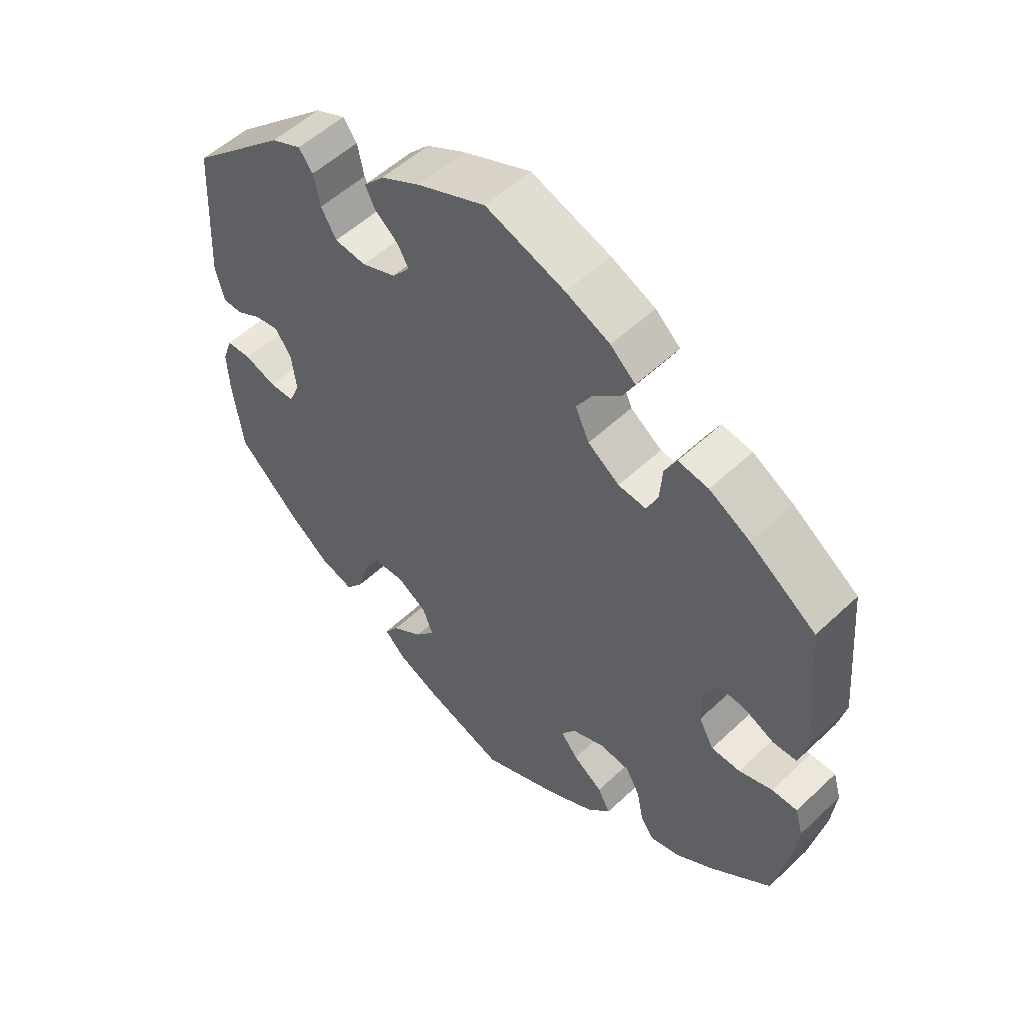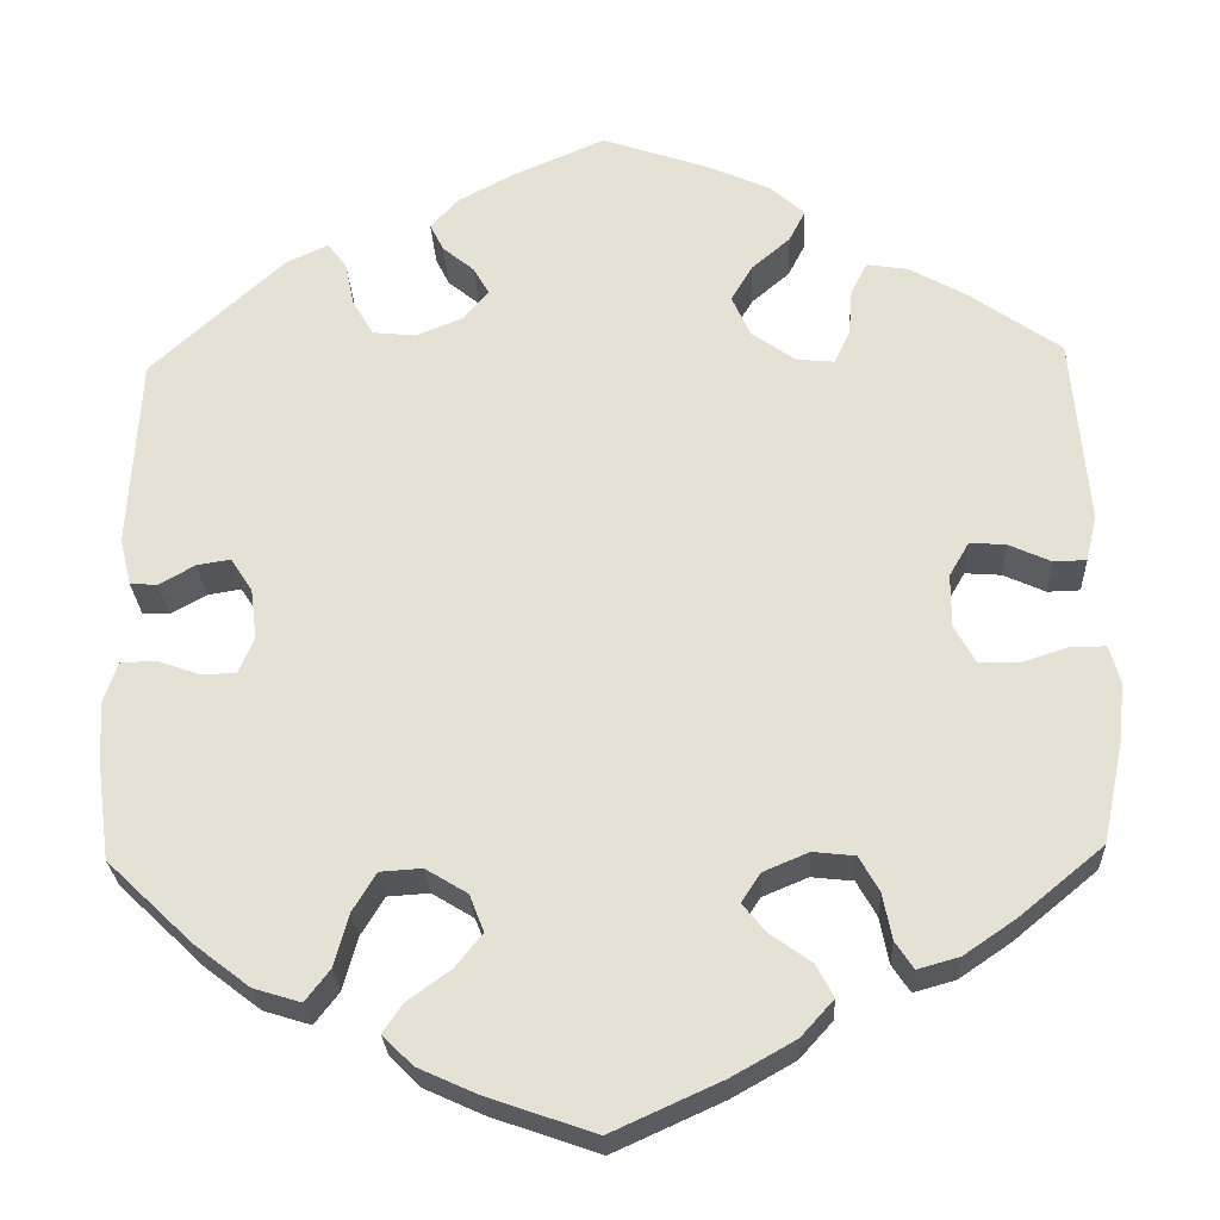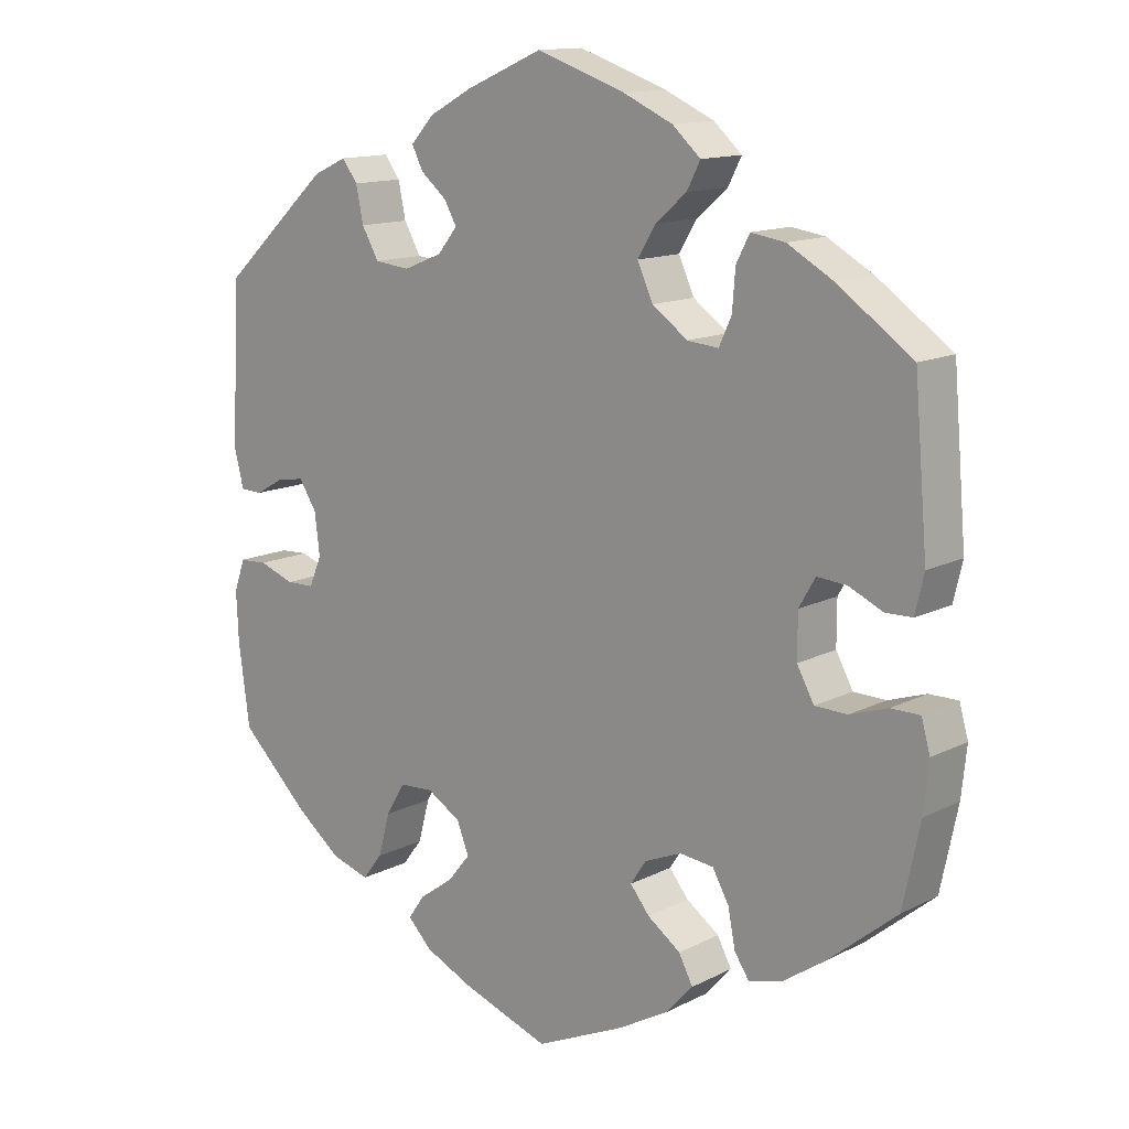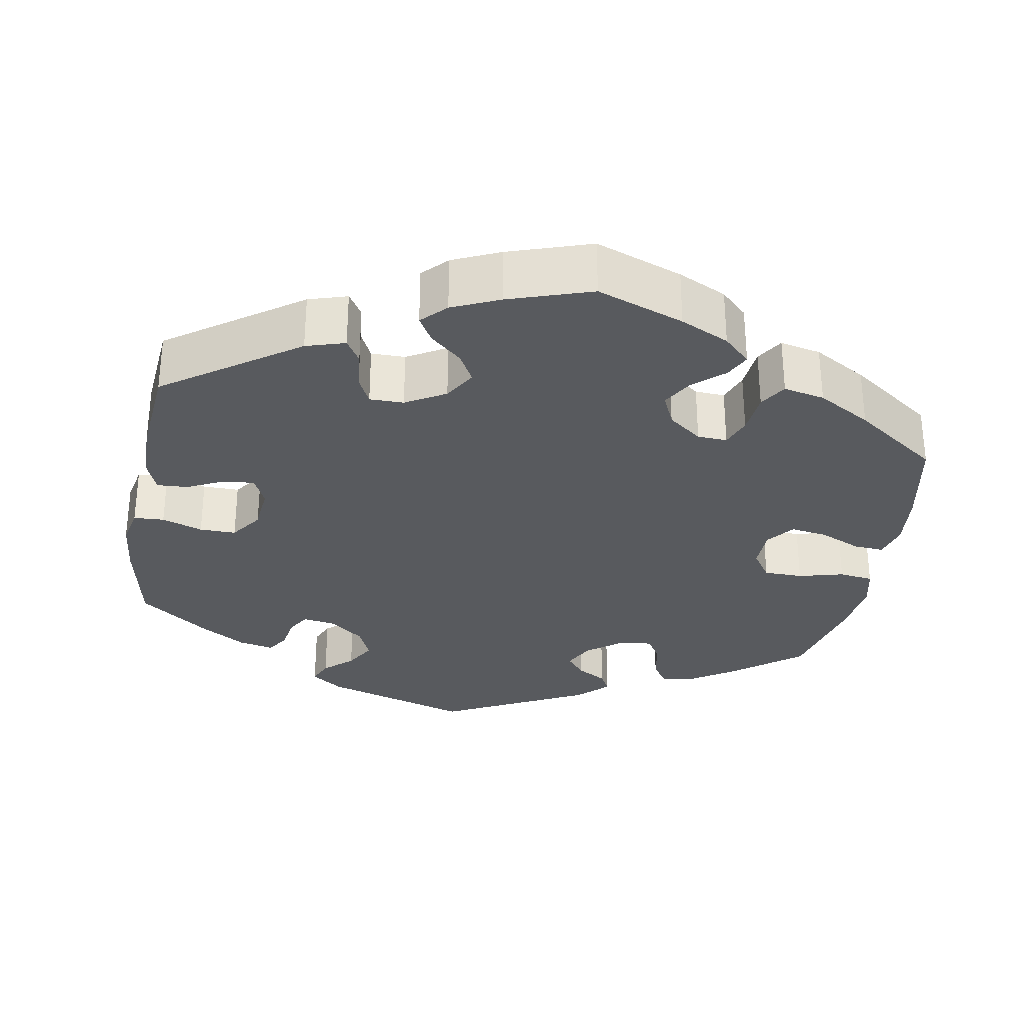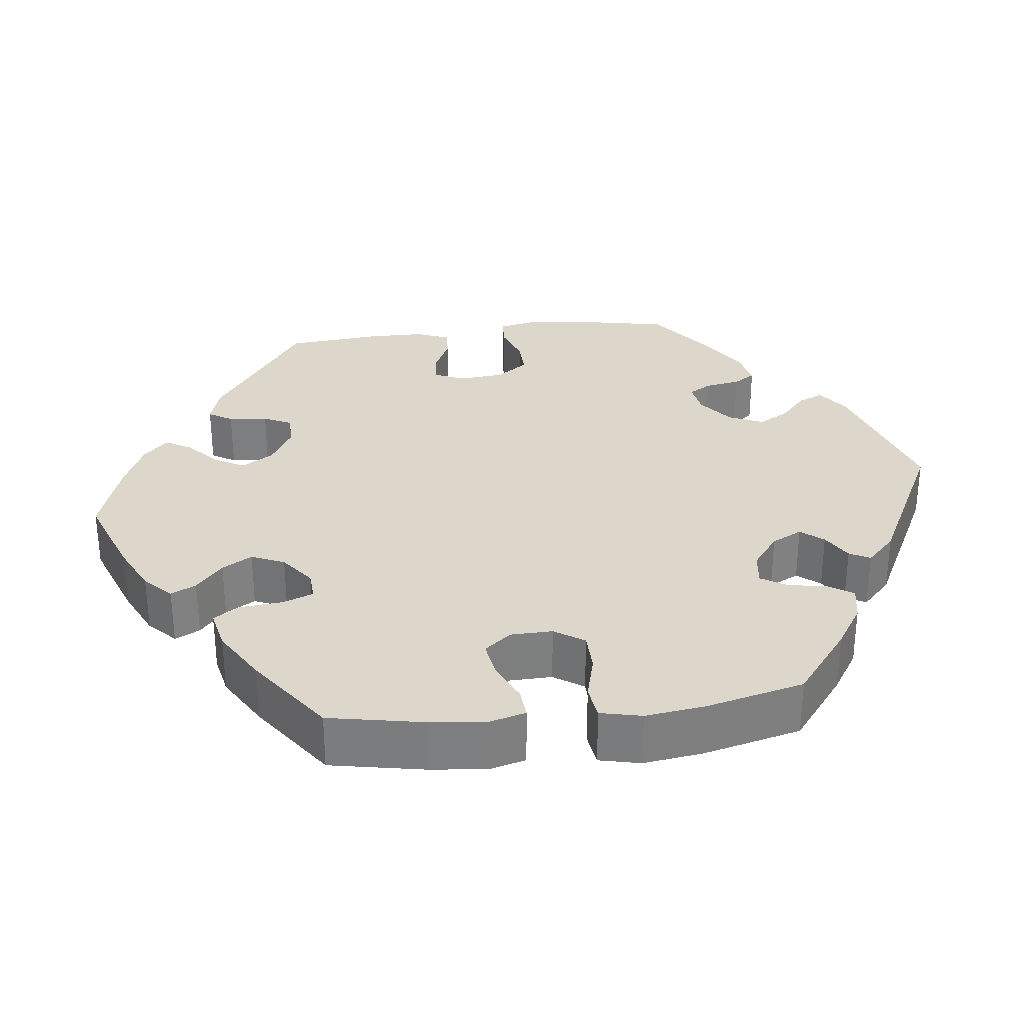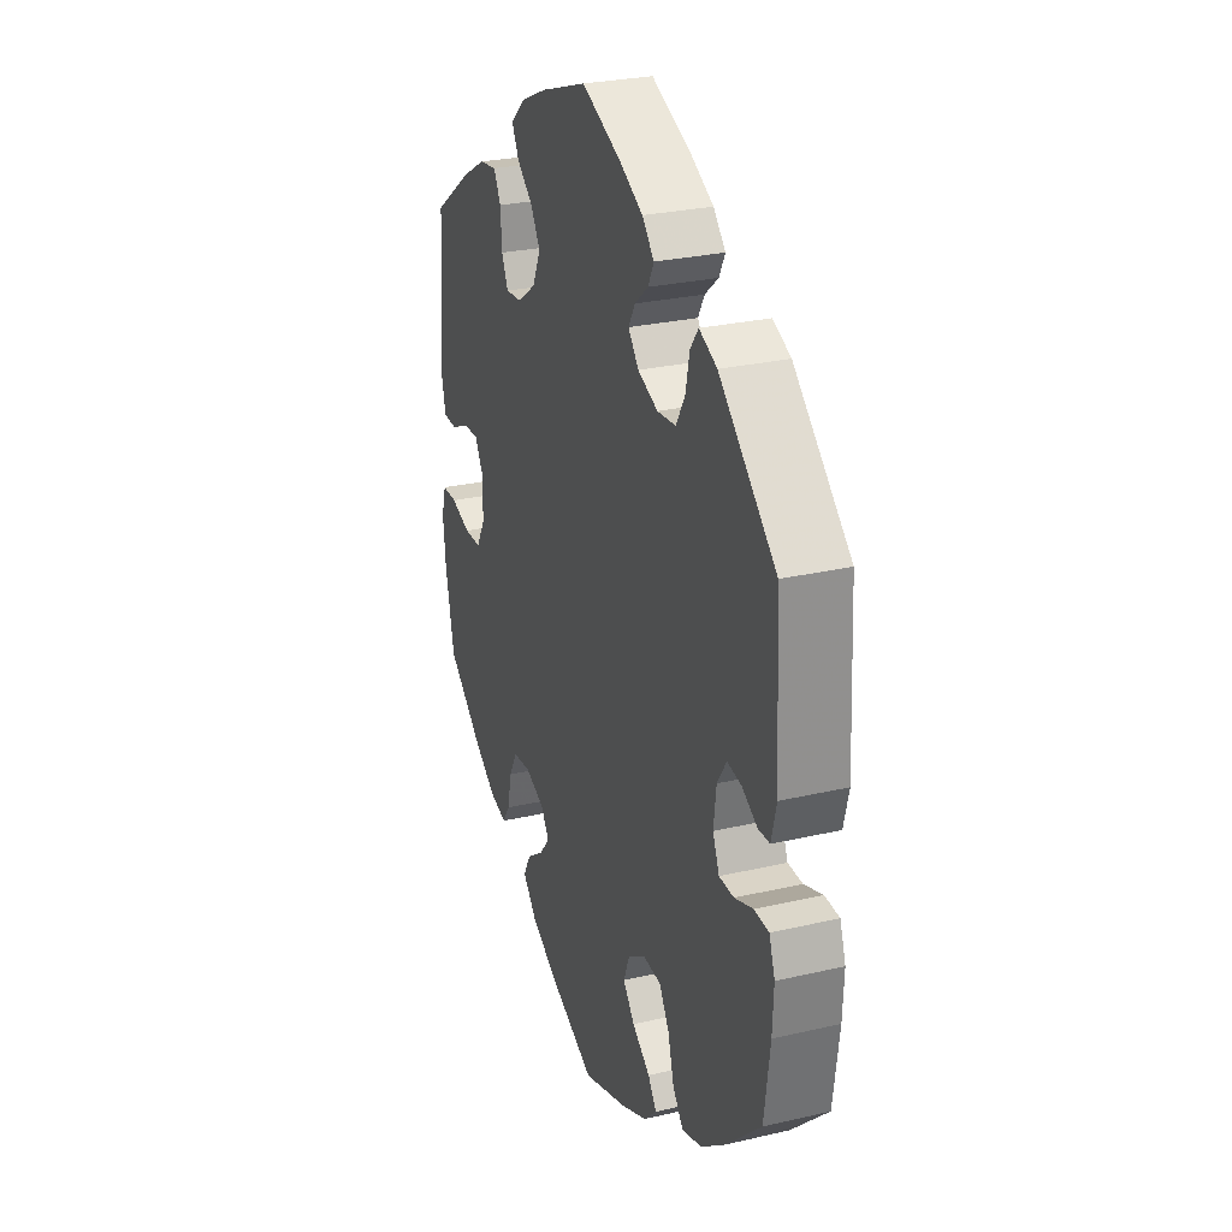
<metadata>
{"format":"obj","ext":"obj","renderer":"f3d","projection":"perspective","resolution":1024,"background":"white","views":[{"elev":53.8,"azim":45.0,"up":"+Z"},{"elev":-26.4,"azim":2.5,"up":"+Z"},{"elev":13.4,"azim":41.4,"up":"+Z"},{"elev":-30.7,"azim":110.1,"up":"+Y"},{"elev":30.8,"azim":-156.8,"up":"+Y"},{"elev":27.4,"azim":-109.7,"up":"+Z"}]}
</metadata>
<code>
v -0.117 0.07 -0.537
v -0.183 0.07 -0.507
v -0.216 0.07 -0.474
v -0.194 0.07 -0.442
v -0.147 0.07 -0.408
v -0.117 0.07 -0.371
v -0.133 0.07 -0.33
v -0.179 0.07 -0.302
v -0.225 0.07 -0.305
v -0.251 0.07 -0.348
v -0.267 0.07 -0.406
v -0.294 0.07 -0.441
v -0.346 0.07 -0.425
v -0.407 0.07 -0.378
v -0.501 0.07 -0.288
v -0.516 0.07 -0.177
v -0.519 0.07 -0.111
v -0.504 0.07 -0.068
v -0.466 0.07 -0.066
v -0.418 0.07 -0.083
v -0.38 0.07 -0.082
v -0.363 0.07 -0.042
v -0.37 0.07 0.014
v -0.394 0.07 0.051
v -0.431 0.07 0.045
v -0.47 0.07 0.023
v -0.5 0.07 0.024
v -0.513 0.07 0.076
v -0.501 0.07 0.289
v -0.354 0.07 0.424
v -0.308 0.07 0.445
v -0.287 0.07 0.417
v -0.277 0.07 0.369
v -0.254 0.07 0.329
v -0.206 0.07 0.324
v -0.154 0.07 0.345
v -0.127 0.07 0.378
v -0.144 0.07 0.408
v -0.179 0.07 0.437
v -0.194 0.07 0.467
v -0.163 0.07 0.501
v -0.104 0.07 0.533
v 0 0.07 0.578
v 0.12 0.07 0.537
v 0.187 0.07 0.507
v 0.225 0.07 0.473
v 0.207 0.07 0.438
v 0.165 0.07 0.402
v 0.141 0.07 0.362
v 0.162 0.07 0.316
v 0.21 0.07 0.282
v 0.252 0.07 0.278
v 0.269 0.07 0.315
v 0.273 0.07 0.367
v 0.291 0.07 0.402
v 0.337 0.07 0.395
v 0.399 0.07 0.36
v 0.5 0.07 0.289
v 0.518 0.07 0.081
v 0.506 0.07 0.03
v 0.47 0.07 0.029
v 0.424 0.07 0.05
v 0.384 0.07 0.053
v 0.362 0.07 0.015
v 0.362 0.07 -0.044
v 0.385 0.07 -0.086
v 0.429 0.07 -0.087
v 0.48 0.07 -0.07
v 0.519 0.07 -0.07
v 0.531 0.07 -0.112
v 0.524 0.07 -0.178
v 0.501 0.07 -0.288
v 0.409 0.07 -0.364
v 0.352 0.07 -0.403
v 0.306 0.07 -0.416
v 0.286 0.07 -0.386
v 0.276 0.07 -0.335
v 0.254 0.07 -0.296
v 0.208 0.07 -0.291
v 0.158 0.07 -0.312
v 0.137 0.07 -0.344
v 0.163 0.07 -0.376
v 0.208 0.07 -0.408
v 0.227 0.07 -0.444
v 0.191 0.07 -0.484
v 0.122 0.07 -0.523
v 0.001 0.07 -0.578
v -0.117 0 -0.537
v -0.183 0 -0.507
v -0.216 0 -0.474
v -0.194 0 -0.442
v -0.147 0 -0.408
v -0.117 0 -0.371
v -0.133 0 -0.33
v -0.179 0 -0.302
v -0.225 0 -0.305
v -0.251 0 -0.348
v -0.267 0 -0.406
v -0.294 0 -0.441
v -0.346 0 -0.425
v -0.407 0 -0.378
v -0.501 0 -0.288
v -0.516 0 -0.177
v -0.519 0 -0.111
v -0.504 0 -0.068
v -0.466 0 -0.066
v -0.418 0 -0.083
v -0.38 0 -0.082
v -0.363 0 -0.042
v -0.37 0 0.014
v -0.394 0 0.051
v -0.431 0 0.045
v -0.47 0 0.023
v -0.5 0 0.024
v -0.513 0 0.076
v -0.501 0 0.289
v -0.354 0 0.424
v -0.308 0 0.445
v -0.287 0 0.417
v -0.277 0 0.369
v -0.254 0 0.329
v -0.206 0 0.324
v -0.154 0 0.345
v -0.127 0 0.378
v -0.144 0 0.408
v -0.179 0 0.437
v -0.194 0 0.467
v -0.163 0 0.501
v -0.104 0 0.533
v 0 0 0.578
v 0.12 0 0.537
v 0.187 0 0.507
v 0.225 0 0.473
v 0.207 0 0.438
v 0.165 0 0.402
v 0.141 0 0.362
v 0.162 0 0.316
v 0.21 0 0.282
v 0.252 0 0.278
v 0.269 0 0.315
v 0.273 0 0.367
v 0.291 0 0.402
v 0.337 0 0.395
v 0.399 0 0.36
v 0.5 0 0.289
v 0.518 0 0.081
v 0.506 0 0.03
v 0.47 0 0.029
v 0.424 0 0.05
v 0.384 0 0.053
v 0.362 0 0.015
v 0.362 0 -0.044
v 0.385 0 -0.086
v 0.429 0 -0.087
v 0.48 0 -0.07
v 0.519 0 -0.07
v 0.531 0 -0.112
v 0.524 0 -0.178
v 0.501 0 -0.288
v 0.409 0 -0.364
v 0.352 0 -0.403
v 0.306 0 -0.416
v 0.286 0 -0.386
v 0.276 0 -0.335
v 0.254 0 -0.296
v 0.208 0 -0.291
v 0.158 0 -0.312
v 0.137 0 -0.344
v 0.163 0 -0.376
v 0.208 0 -0.408
v 0.227 0 -0.444
v 0.191 0 -0.484
v 0.122 0 -0.523
v 0.001 0 -0.578
f 82 83 84 85
f 81 82 85 86
f 74 75 76 77
f 74 77 78
f 73 74 78
f 72 73 78
f 71 72 78 79
f 67 68 69 70
f 66 67 70 71
f 59 60 61 62
f 59 62 63
f 58 59 63
f 57 58 63 64
f 53 54 55 56
f 52 53 56 57
f 45 46 47 48
f 45 48 49
f 44 45 49
f 43 44 49
f 42 43 49 50
f 38 39 40 41
f 37 38 41 42
f 30 31 32 33
f 30 33 34
f 29 30 34
f 28 29 34 35
f 25 26 27 28
f 24 25 28 35
f 17 18 19 20
f 17 20 21
f 16 17 21
f 15 16 21
f 14 15 21
f 13 14 21 22
f 10 11 12 13
f 9 10 13 22
f 2 3 4 5
f 2 5 6
f 1 2 6
f 81 86 87 1
f 66 71 79
f 65 66 79 80
f 64 65 80
f 52 57 64 80
f 51 52 80 81
f 37 42 50
f 36 37 50 51
f 23 24 35 36
f 8 9 22 23
f 7 8 23 36
f 6 7 36 51
f 1 6 51 81
f 172 171 170 169
f 173 172 169 168
f 164 163 162 161
f 165 164 161
f 165 161 160
f 165 160 159
f 166 165 159 158
f 157 156 155 154
f 158 157 154 153
f 149 148 147 146
f 150 149 146
f 150 146 145
f 151 150 145 144
f 143 142 141 140
f 144 143 140 139
f 135 134 133 132
f 136 135 132
f 136 132 131
f 136 131 130
f 137 136 130 129
f 128 127 126 125
f 129 128 125 124
f 120 119 118 117
f 121 120 117
f 121 117 116
f 122 121 116 115
f 115 114 113 112
f 122 115 112 111
f 107 106 105 104
f 108 107 104
f 108 104 103
f 108 103 102
f 108 102 101
f 109 108 101 100
f 100 99 98 97
f 109 100 97 96
f 92 91 90 89
f 93 92 89
f 93 89 88
f 88 174 173 168
f 166 158 153
f 167 166 153 152
f 167 152 151
f 167 151 144 139
f 168 167 139 138
f 137 129 124
f 138 137 124 123
f 123 122 111 110
f 110 109 96 95
f 123 110 95 94
f 138 123 94 93
f 168 138 93 88
f 1 88 89 2
f 2 89 90 3
f 3 90 91 4
f 4 91 92 5
f 5 92 93 6
f 6 93 94 7
f 7 94 95 8
f 8 95 96 9
f 9 96 97 10
f 10 97 98 11
f 11 98 99 12
f 12 99 100 13
f 13 100 101 14
f 14 101 102 15
f 15 102 103 16
f 16 103 104 17
f 17 104 105 18
f 18 105 106 19
f 19 106 107 20
f 20 107 108 21
f 21 108 109 22
f 22 109 110 23
f 23 110 111 24
f 24 111 112 25
f 25 112 113 26
f 26 113 114 27
f 27 114 115 28
f 28 115 116 29
f 29 116 117 30
f 30 117 118 31
f 31 118 119 32
f 32 119 120 33
f 33 120 121 34
f 34 121 122 35
f 35 122 123 36
f 36 123 124 37
f 37 124 125 38
f 38 125 126 39
f 39 126 127 40
f 40 127 128 41
f 41 128 129 42
f 42 129 130 43
f 43 130 131 44
f 44 131 132 45
f 45 132 133 46
f 46 133 134 47
f 47 134 135 48
f 48 135 136 49
f 49 136 137 50
f 50 137 138 51
f 51 138 139 52
f 52 139 140 53
f 53 140 141 54
f 54 141 142 55
f 55 142 143 56
f 56 143 144 57
f 57 144 145 58
f 58 145 146 59
f 59 146 147 60
f 60 147 148 61
f 61 148 149 62
f 62 149 150 63
f 63 150 151 64
f 64 151 152 65
f 65 152 153 66
f 66 153 154 67
f 67 154 155 68
f 68 155 156 69
f 69 156 157 70
f 70 157 158 71
f 71 158 159 72
f 72 159 160 73
f 73 160 161 74
f 74 161 162 75
f 75 162 163 76
f 76 163 164 77
f 77 164 165 78
f 78 165 166 79
f 79 166 167 80
f 80 167 168 81
f 81 168 169 82
f 82 169 170 83
f 83 170 171 84
f 84 171 172 85
f 85 172 173 86
f 86 173 174 87
f 87 174 88 1

</code>
